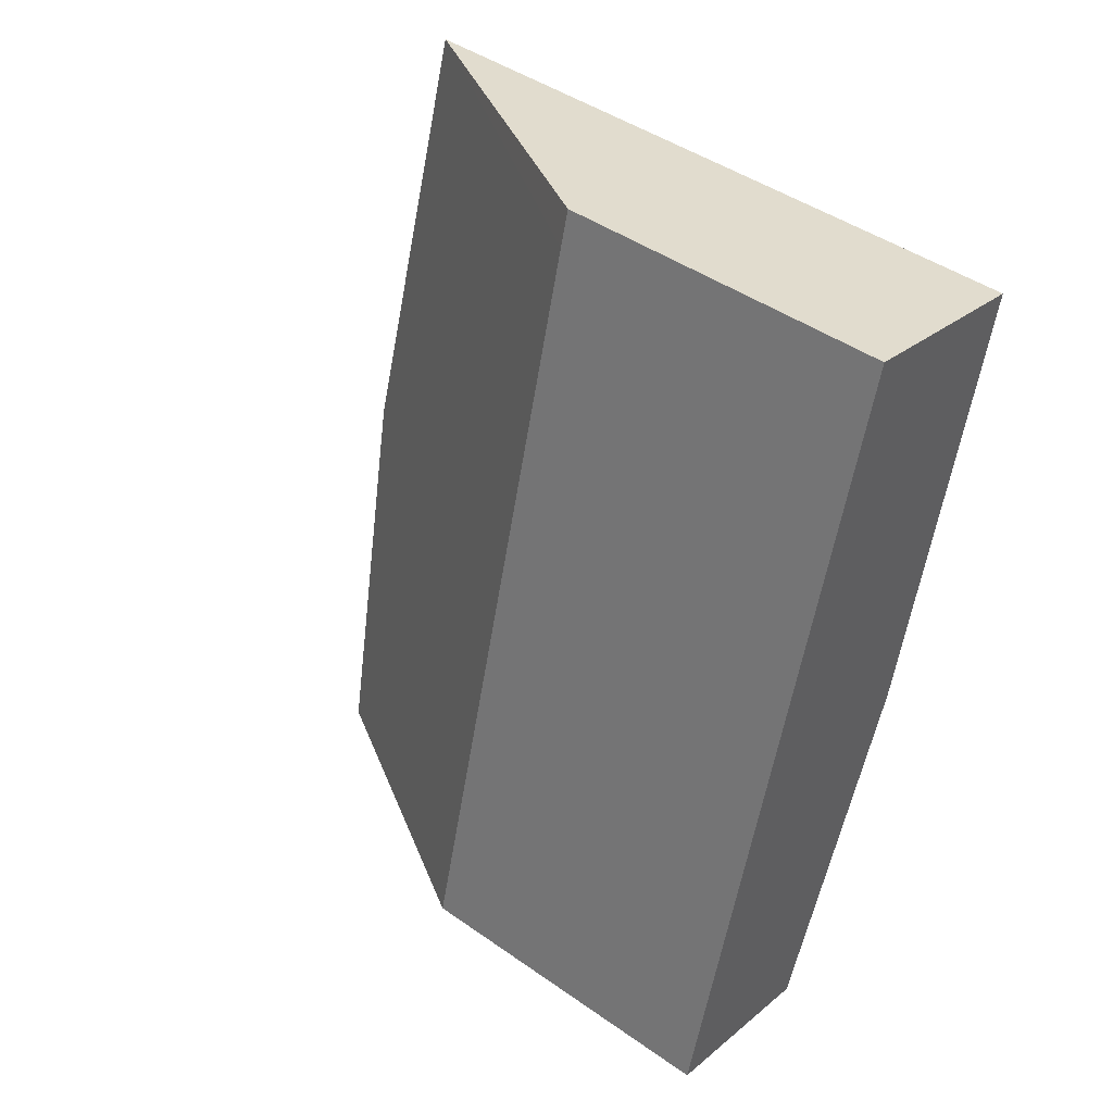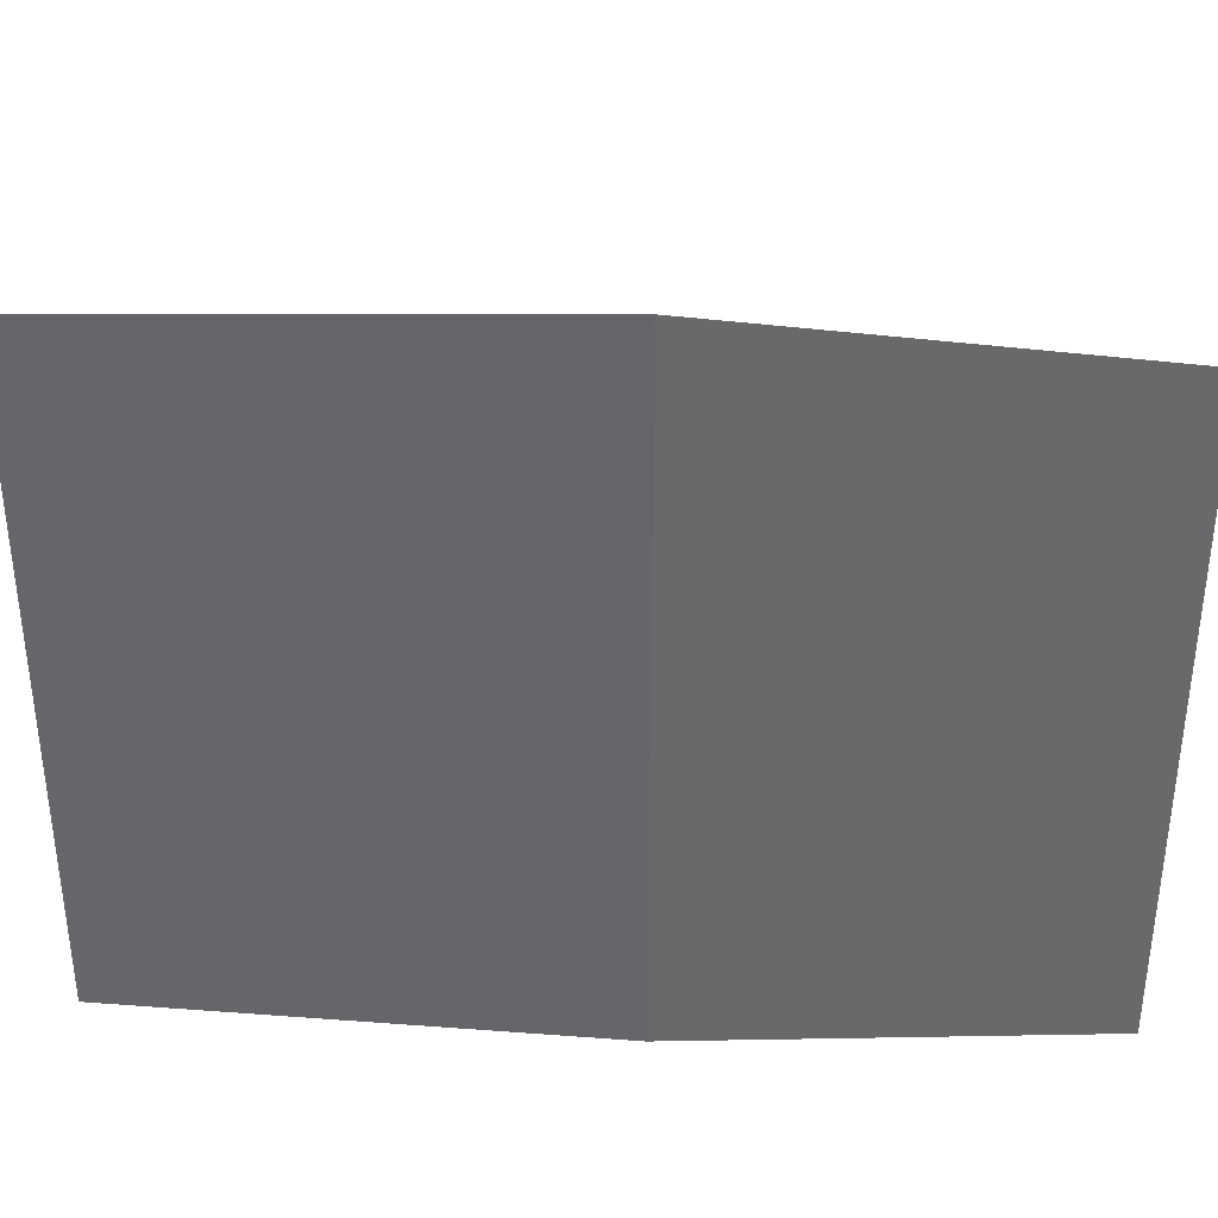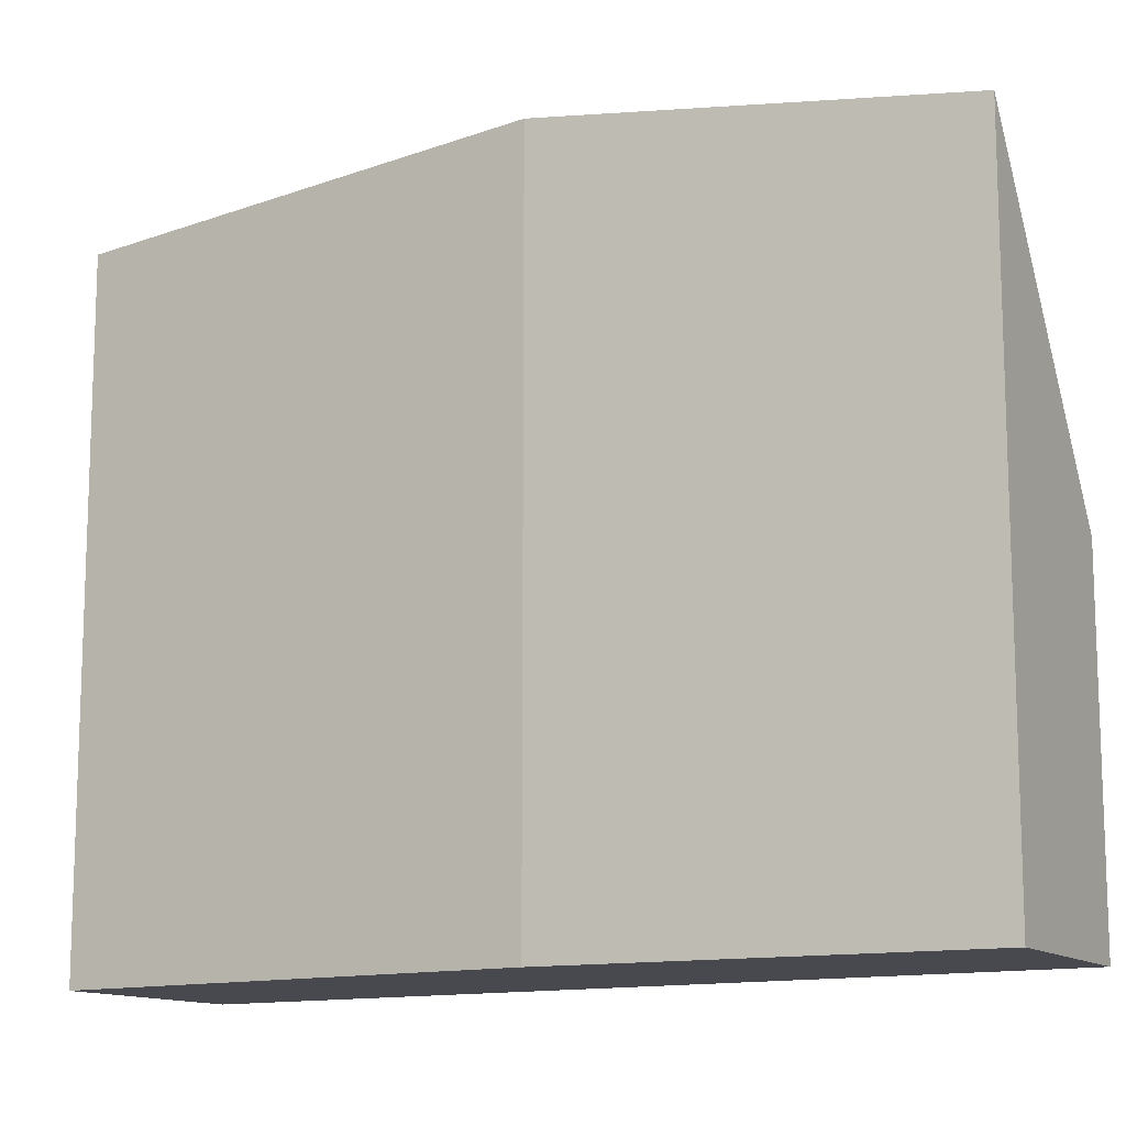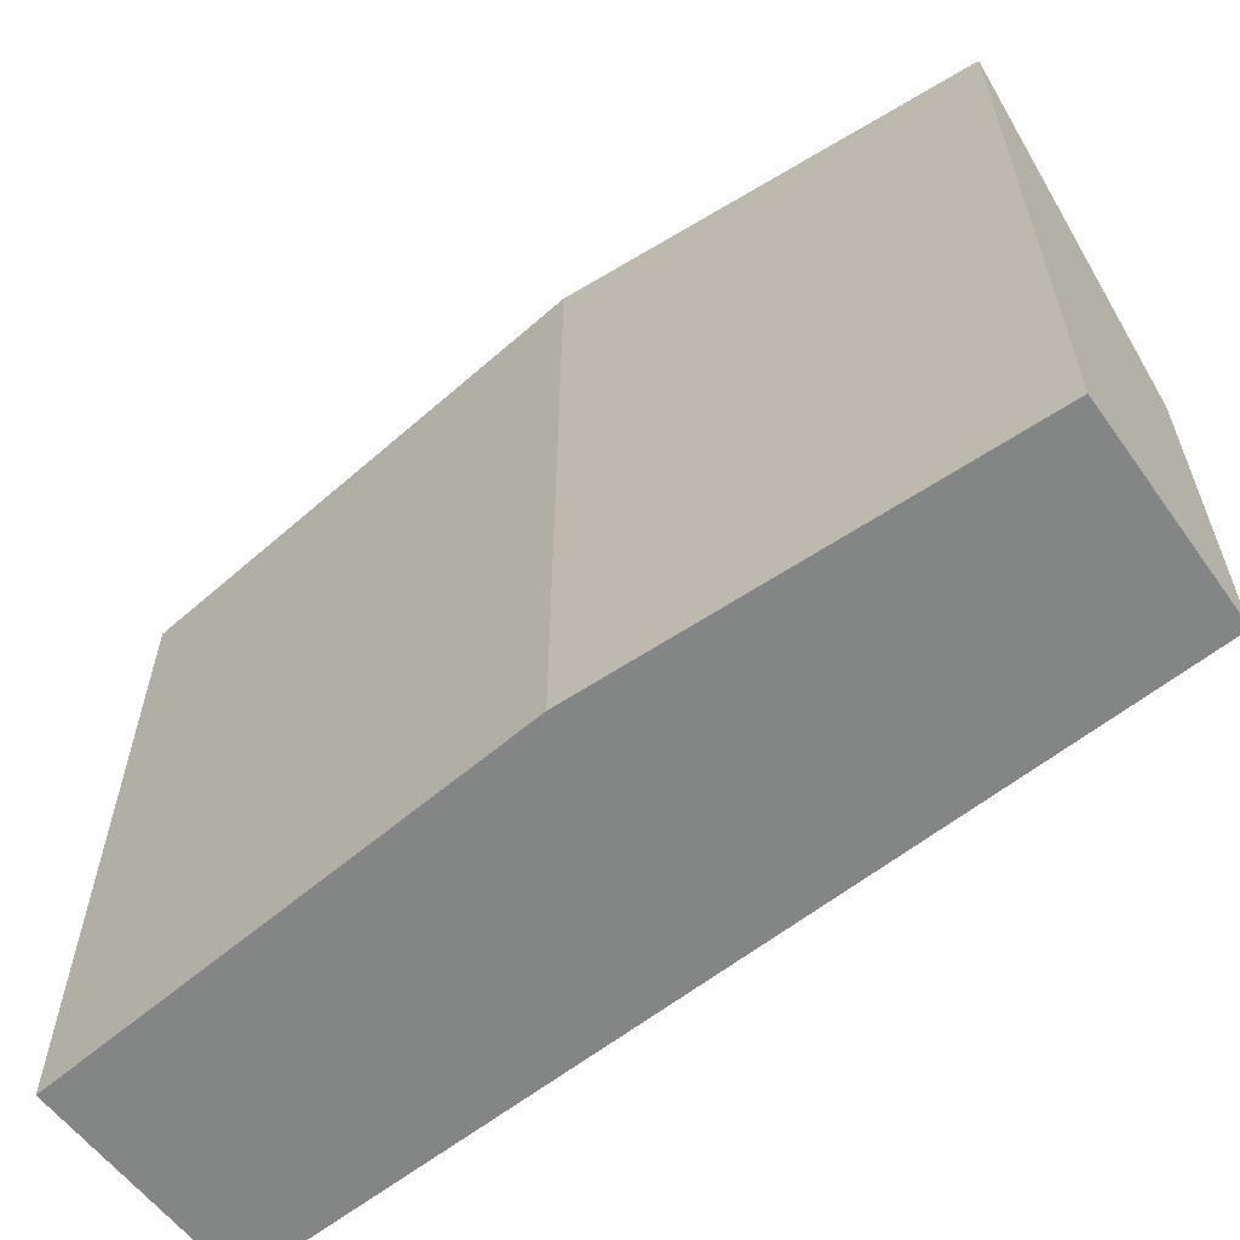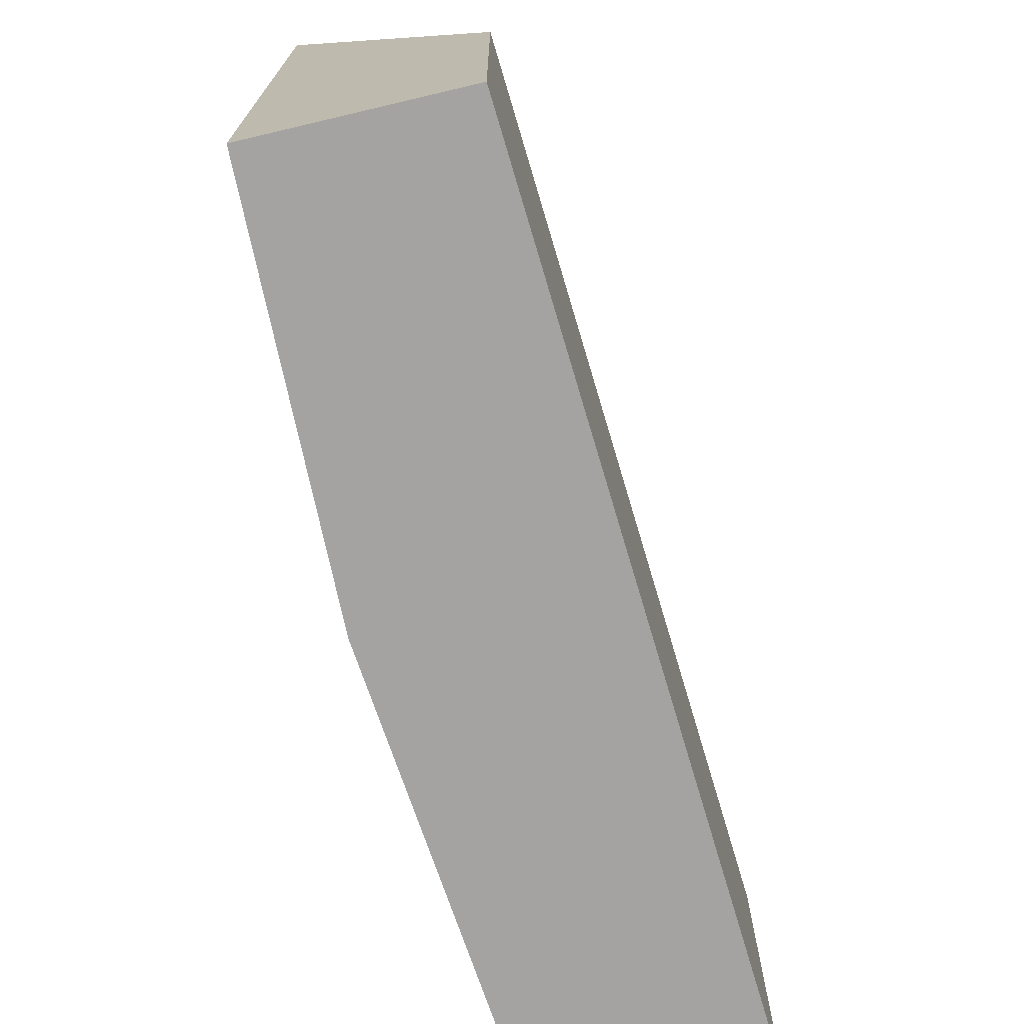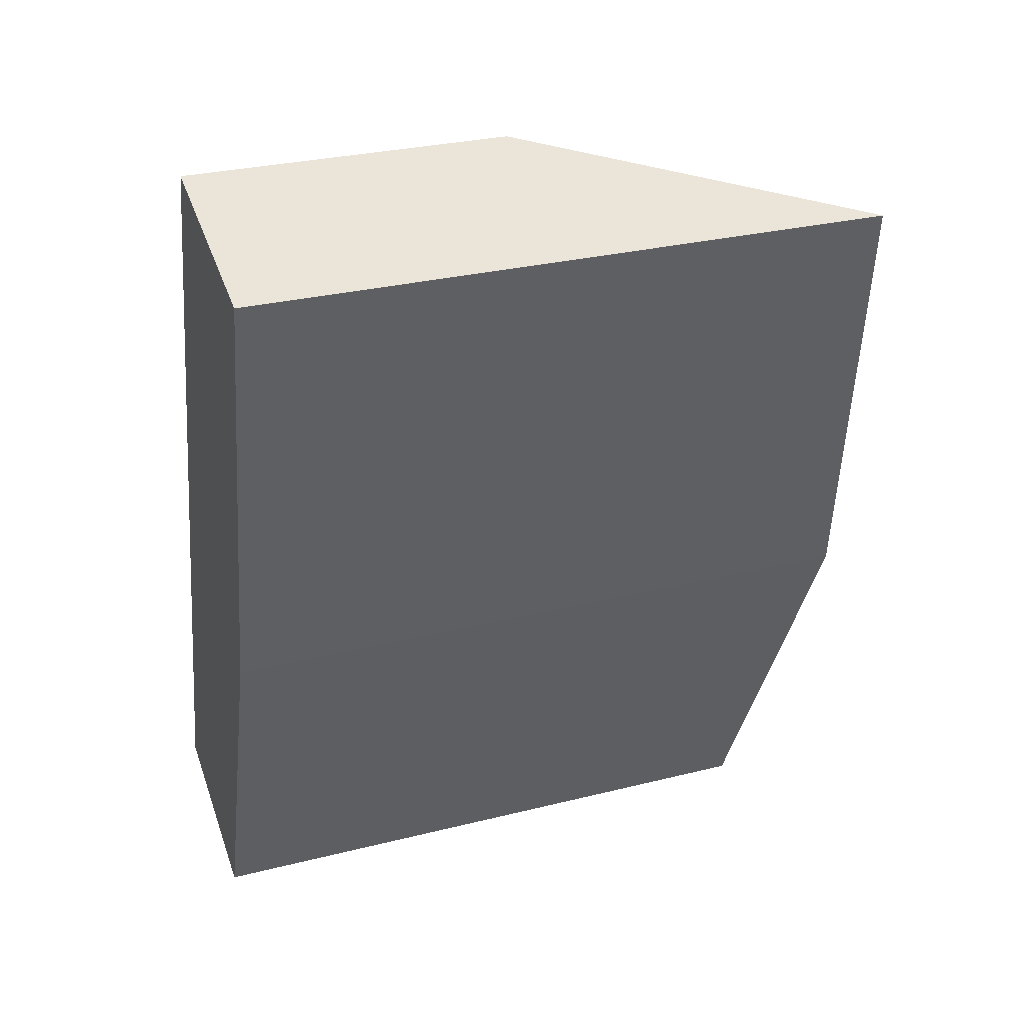
<metadata>
{"format":"obj","ext":"obj","renderer":"f3d","projection":"perspective","resolution":1024,"background":"white","views":[{"elev":45.4,"azim":-51.1,"up":"+Z"},{"elev":37.5,"azim":108.0,"up":"+Y"},{"elev":-12.7,"azim":136.0,"up":"+Y"},{"elev":-61.6,"azim":143.2,"up":"+Y"},{"elev":-73.1,"azim":-148.7,"up":"+Y"},{"elev":29.4,"azim":69.7,"up":"+Z"}]}
</metadata>
<code>
v  0 2.765 1.693e-16
v  2.633 5.664 2.586
v  1.552 5.263 -0.504
v  1.701 2.766 6.483
v  3.463 5.434 6.341
v  1.782 2.765 6.792
v  1.552 3.086e-17 -0.504
v  0 0 0
v  1.701 -3.97e-16 6.483
v  1.782 -4.159e-16 6.792
v  3.463 -3.883e-16 6.341
v  2.633 -1.583e-16 2.586
g defaultobject
f 1 2 3
f 2 1 4
f 2 4 5
f 5 4 6
f 7 1 3
f 1 7 8
f 8 4 1
f 4 8 9
f 4 9 6
f 6 9 10
f 6 11 5
f 11 6 10
f 12 3 2
f 3 12 7
f 5 12 2
f 12 5 11
f 9 11 10
f 11 9 8
f 11 8 12
f 12 8 7

</code>
